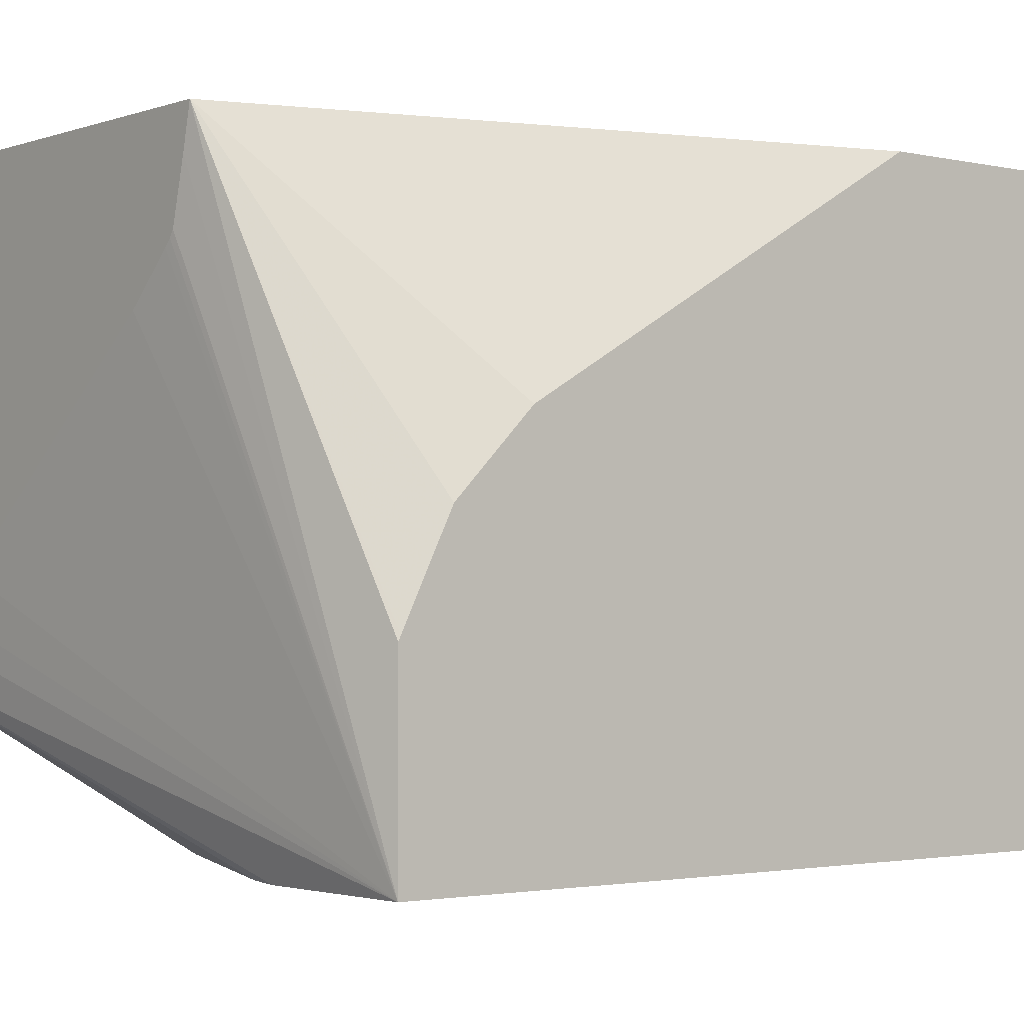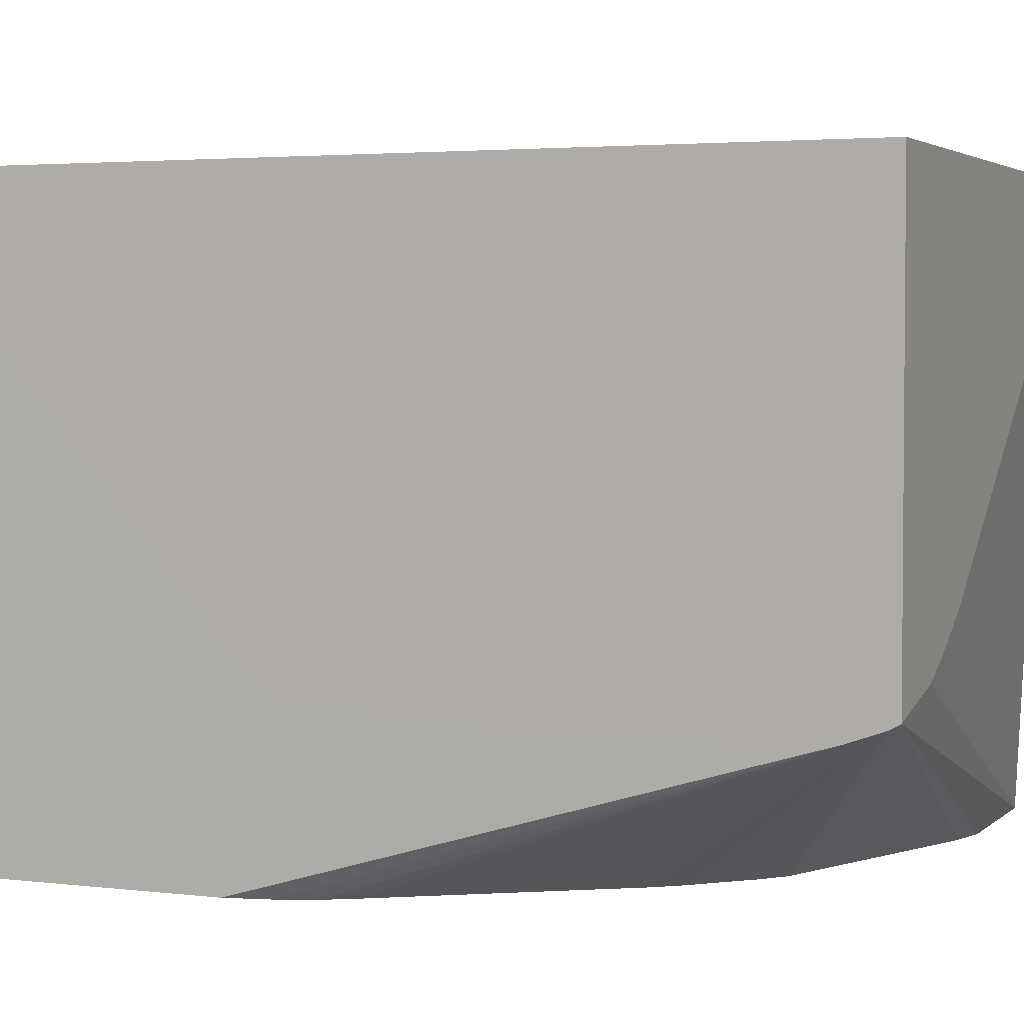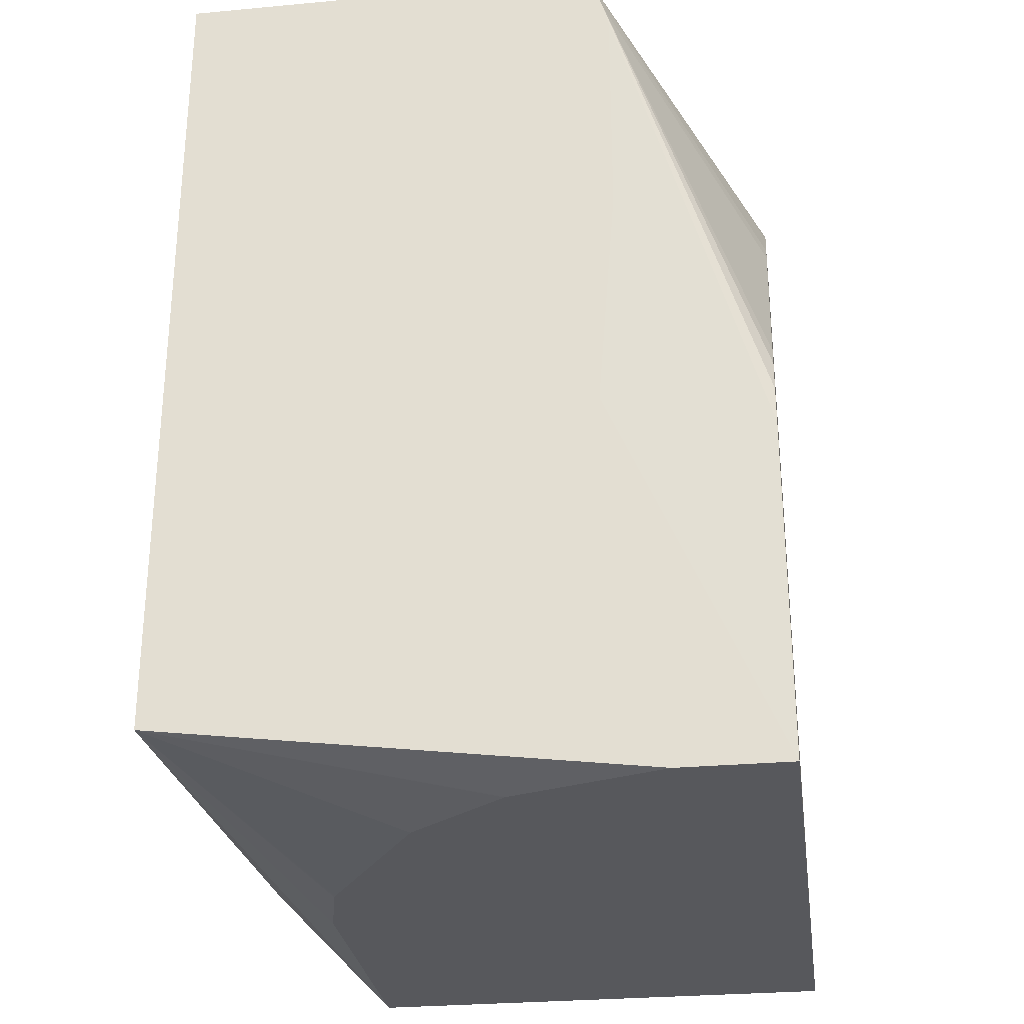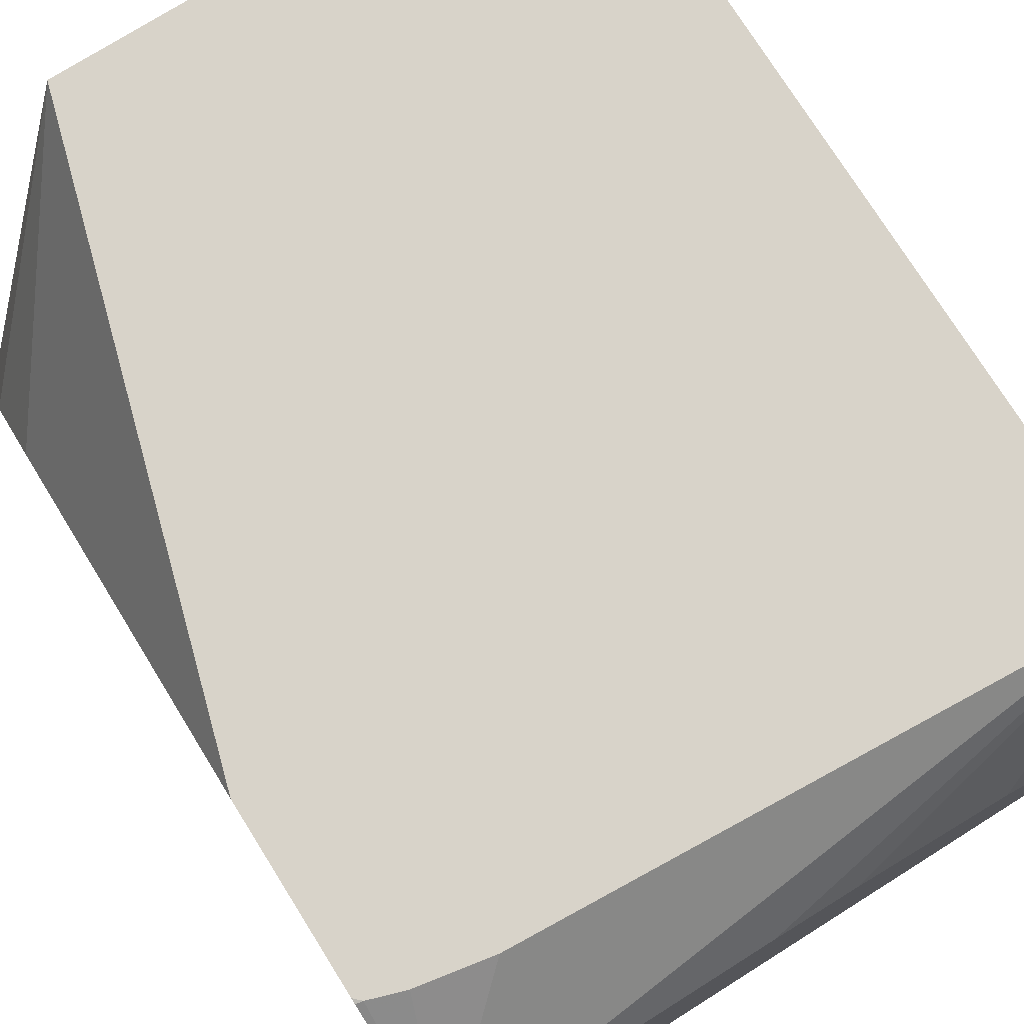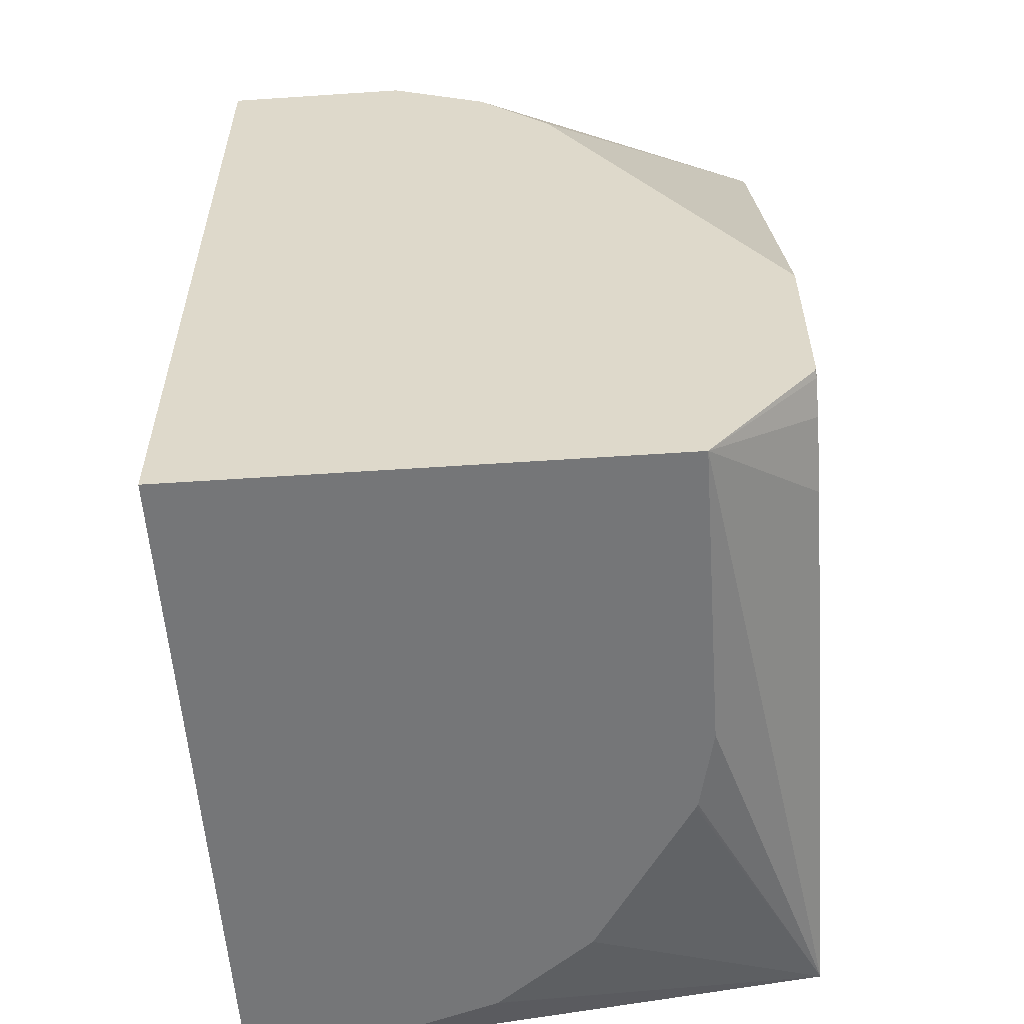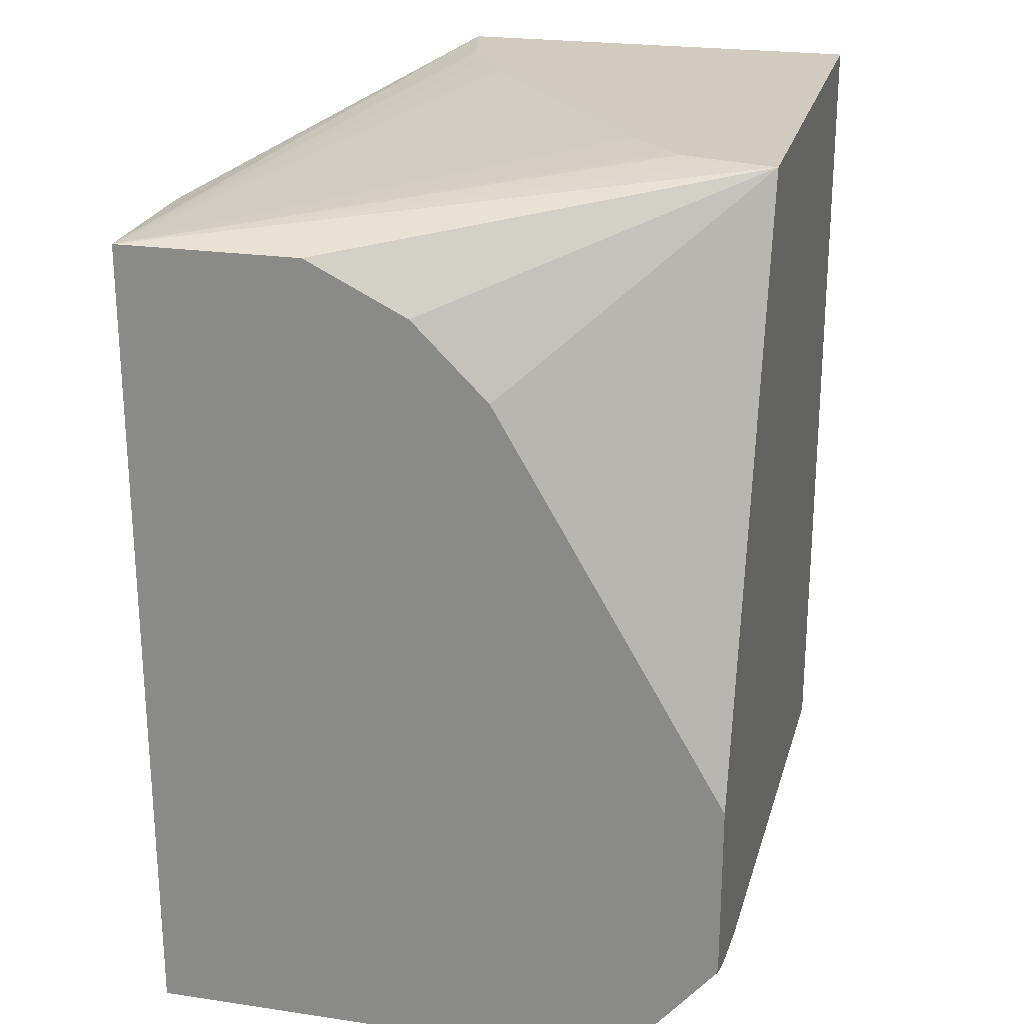
<metadata>
{"format":"obj","ext":"obj","renderer":"f3d","projection":"perspective","resolution":1024,"background":"white","views":[{"elev":-2.1,"azim":50.9,"up":"+Y"},{"elev":3.2,"azim":-67.3,"up":"+Y"},{"elev":-28.5,"azim":-82.1,"up":"+Z"},{"elev":75.9,"azim":147.9,"up":"+Y"},{"elev":-56.8,"azim":94.0,"up":"+Z"},{"elev":23.4,"azim":104.0,"up":"+Z"}]}
</metadata>
<code>
v -0.2559 -0.06814 -0.2159
v -0.2559 0.05114 -0.2159
v -0.2559 -0.06971 -0.2186
v -0.1808 -0.1161 -0.2624
v -0.1175 -0.1161 -0.2372
v -0.1066 -0.1161 -0.2345
v -0.06196 -0.1161 -0.2345
v -0.2317 -0.06258 -0.2159
v -0.1114 0.05114 -0.2159
v -0.2559 0.05114 -0.4518
v -0.2559 -0.0731 -0.2282
v -0.2065 -0.1161 -0.2881
v -0.2014 -0.1161 -0.2819
v -0.187 -0.1161 -0.2675
v -0.06196 -0.06393 -0.2345
v -0.1139 0.0399 -0.2159
v -0.1179 0.02402 -0.2159
v -0.1191 0.0222 -0.2159
v -0.1209 0.02029 -0.2159
v -0.1341 0.007895 -0.2159
v -0.2069 -0.04882 -0.2159
v -0.2211 -0.05729 -0.2159
v -0.06196 -0.1161 -0.4697
v -0.06196 -0.06261 -0.2351
v -0.06196 -0.04841 -0.2422
v -0.06196 -0.03551 -0.2487
v -0.06196 -0.01421 -0.27
v -0.06196 0.05114 -0.3825
v -0.09378 0.05114 -0.4417
v -0.06196 0.0213 -0.4697
v -0.1492 0.0213 -0.4697
v -0.1723 0.01618 -0.4697
v -0.1728 0.01592 -0.4697
v -0.1734 0.01559 -0.4697
v -0.2202 -0.01421 -0.4697
v -0.2419 -0.04209 -0.4697
v -0.2421 -0.04262 -0.4697
v -0.2558 -0.08524 -0.4697
v -0.2558 -0.1161 -0.4697
v -0.2559 0.04264 -0.4476
v -0.2559 -0.07466 -0.2345
v -0.2558 -0.1161 -0.3741
v -0.2531 -0.1161 -0.3623
v -0.2491 -0.1161 -0.352
v -0.2451 -0.1161 -0.3452
v -0.06196 0.05114 -0.4328
v -0.07352 0.05114 -0.438
v -0.06388 0.05114 -0.4348
v -0.06196 0.05074 -0.4344
v -0.2559 0.0141 -0.4333
v -0.2559 0.0142 -0.4333
v -0.2559 -0.07466 -0.2984
v -0.2559 -0.06953 -0.363
v -0.2559 -0.002862 -0.4208
f 10 37 38
f 10 29 30
f 10 30 31
f 10 31 32
f 10 32 33
f 10 36 37
f 10 34 35
f 10 35 36
f 9 27 28
f 10 33 34
f 9 26 27
f 7 49 46
f 9 24 25
f 9 15 24
f 7 24 15
f 7 25 24
f 7 26 25
f 7 27 26
f 7 28 27
f 7 46 28
f 7 30 49
f 10 38 39
f 9 25 26
f 10 39 40
f 39 52 53
f 11 42 43
f 46 49 48
f 39 54 50
f 39 53 54
f 7 23 30
f 39 41 52
f 39 42 41
f 39 51 40
f 39 50 51
f 30 48 49
f 30 47 48
f 29 47 30
f 23 31 30
f 23 32 31
f 23 33 32
f 23 34 33
f 23 35 34
f 23 36 35
f 23 37 36
f 23 38 37
f 23 39 38
f 11 45 12
f 11 44 45
f 11 43 44
f 11 41 42
f 7 22 8
f 7 21 22
f 1 50 54
f 1 9 2
f 1 16 9
f 1 17 16
f 1 18 17
f 1 19 18
f 1 20 19
f 1 21 20
f 1 22 21
f 1 7 8
f 1 6 7
f 1 5 6
f 1 4 5
f 1 3 4
f 1 11 3
f 1 41 11
f 1 52 41
f 1 53 52
f 1 54 53
f 7 20 21
f 1 51 50
f 1 40 51
f 1 10 40
f 1 2 10
f 2 9 28
f 2 28 46
f 1 8 22
f 2 48 47
f 7 19 20
f 7 18 19
f 2 46 48
f 7 16 17
f 7 9 16
f 7 15 9
f 4 6 5
f 4 7 6
f 4 23 7
f 4 39 23
f 4 42 39
f 4 43 42
f 7 17 18
f 4 45 44
f 4 44 43
f 2 47 29
f 3 11 12
f 3 12 13
f 3 13 14
f 2 29 10
f 4 14 13
f 4 13 12
f 4 12 45
f 3 14 4

</code>
